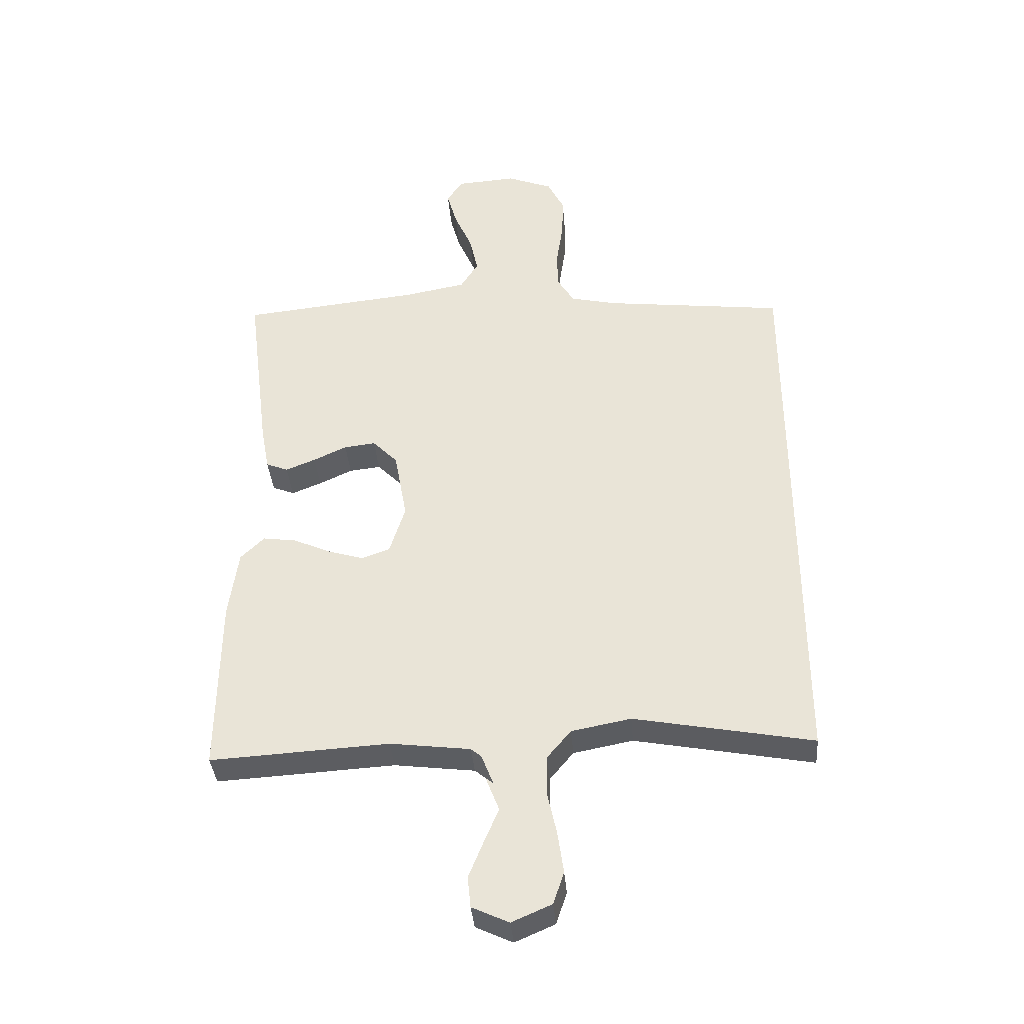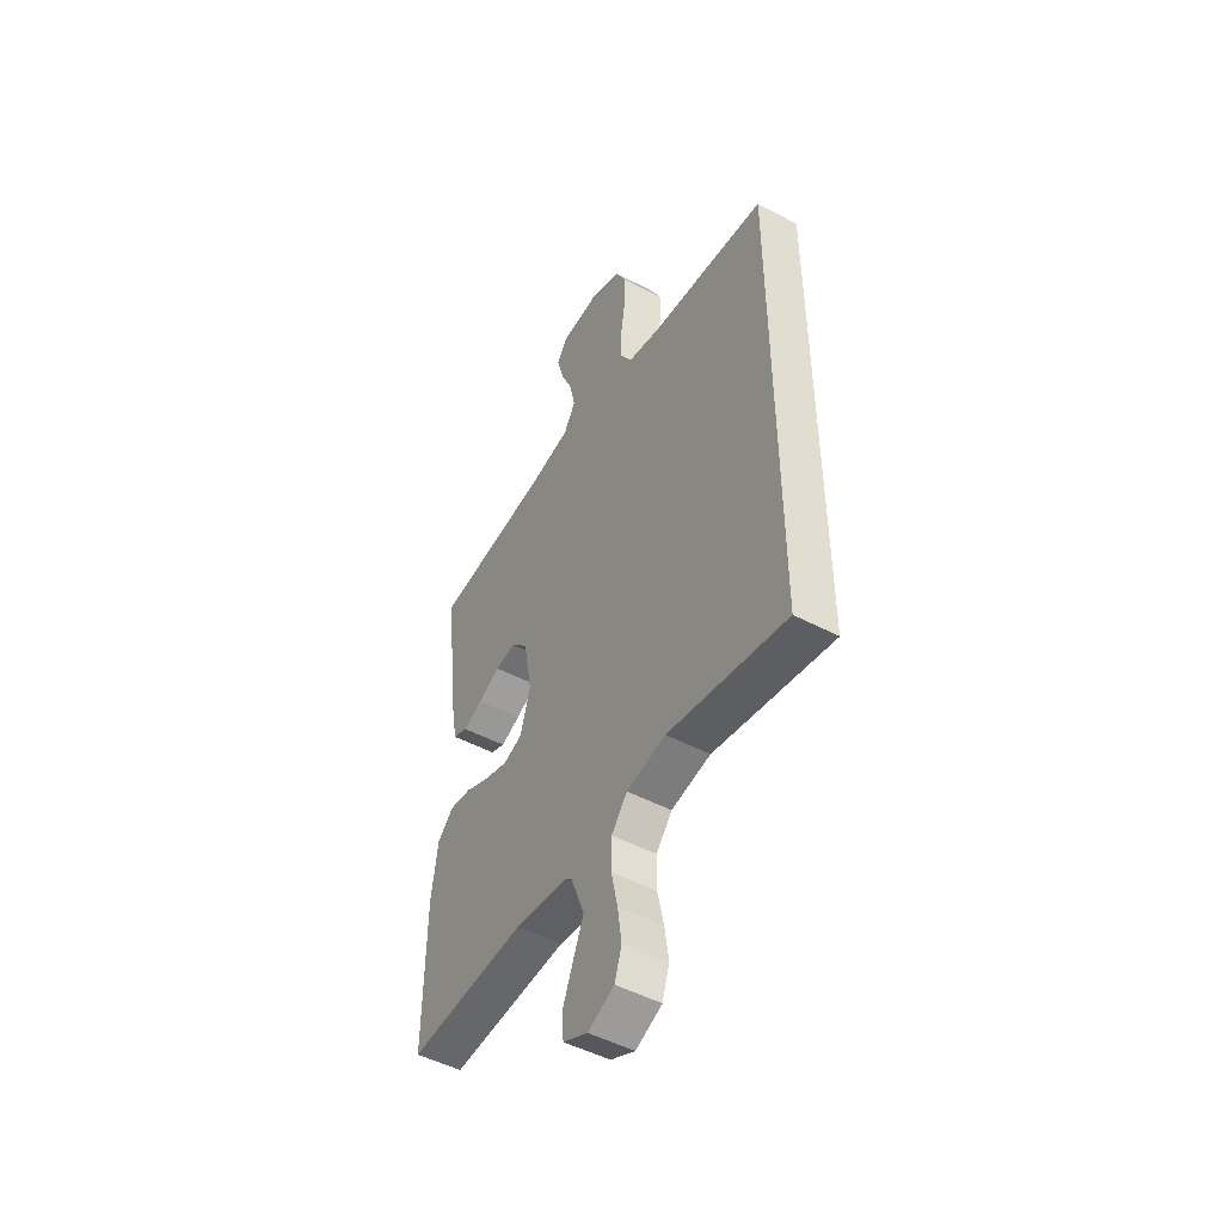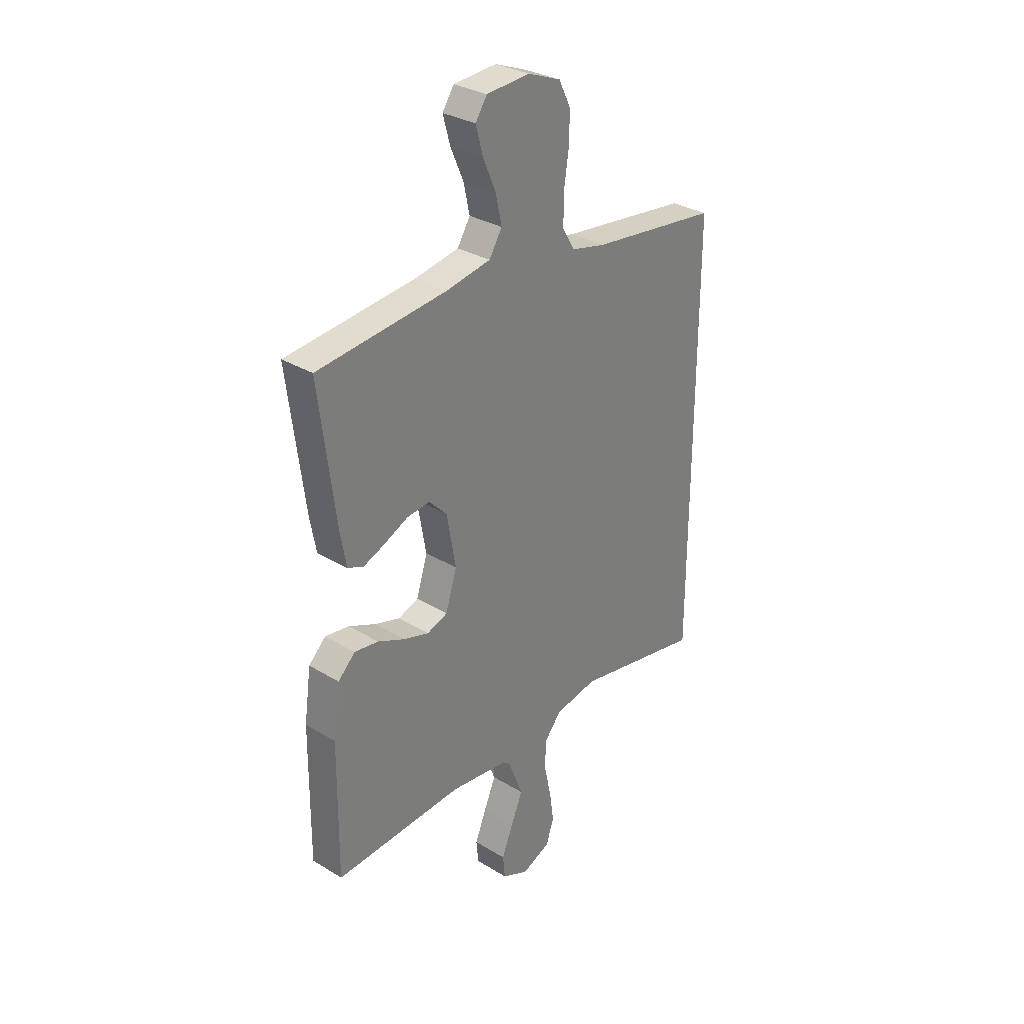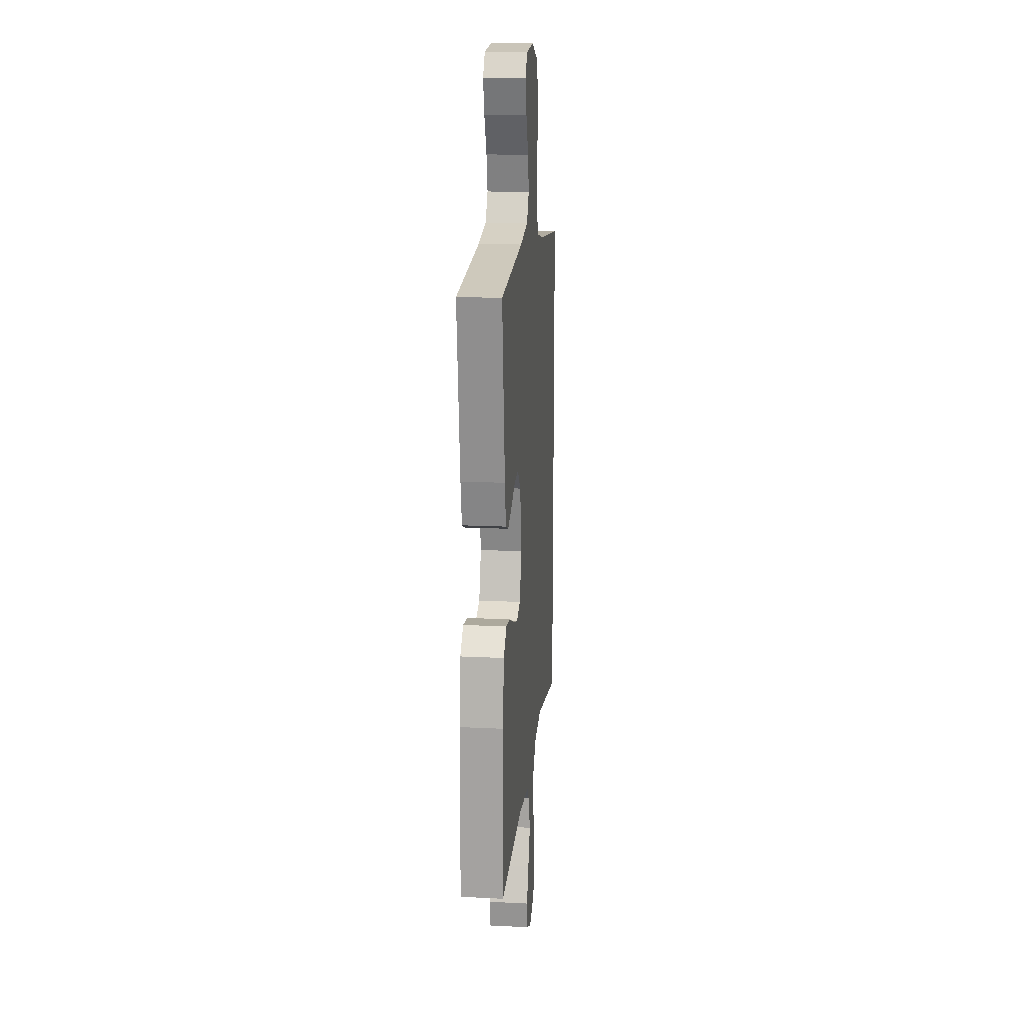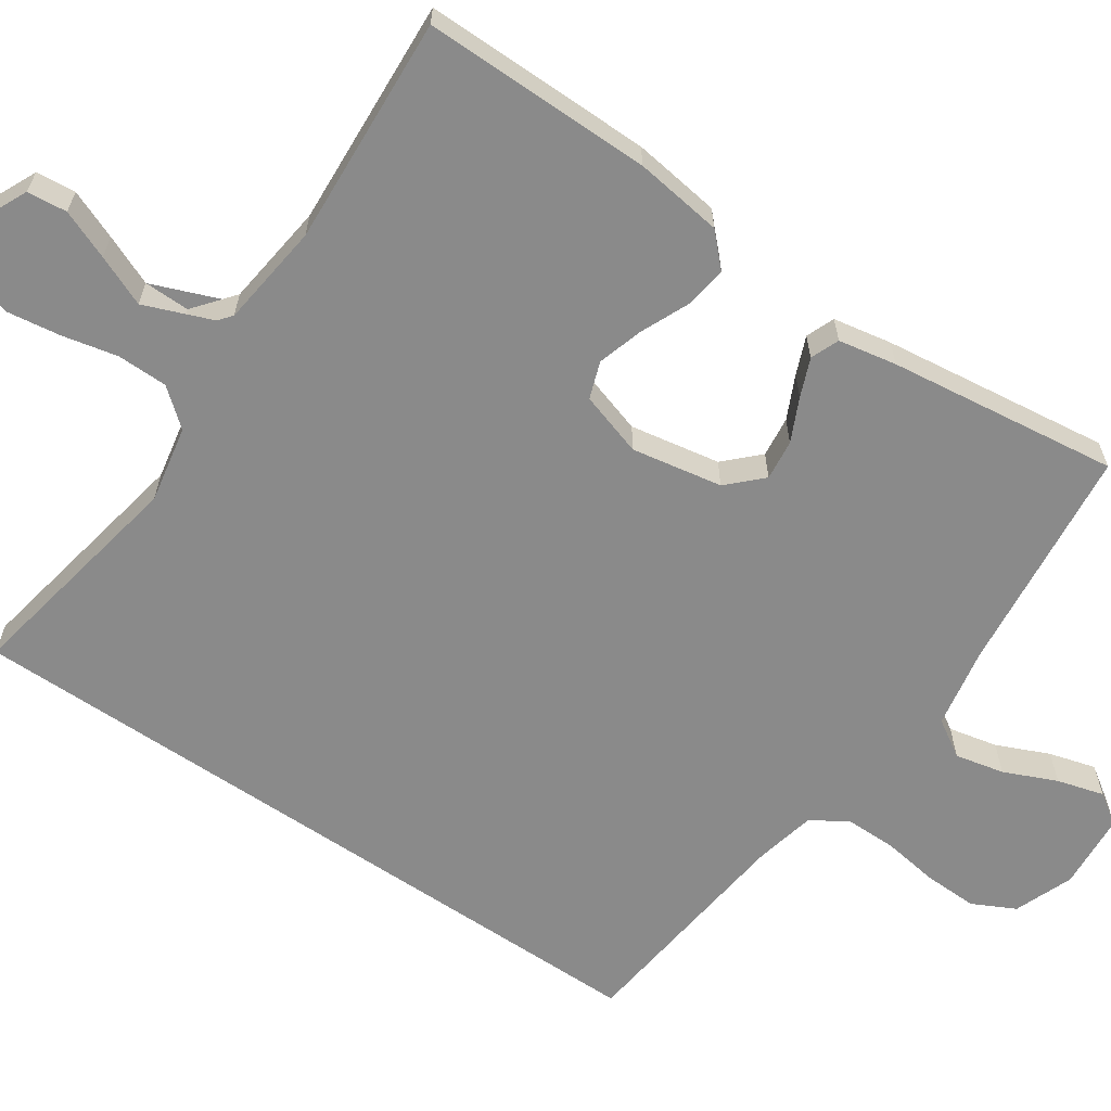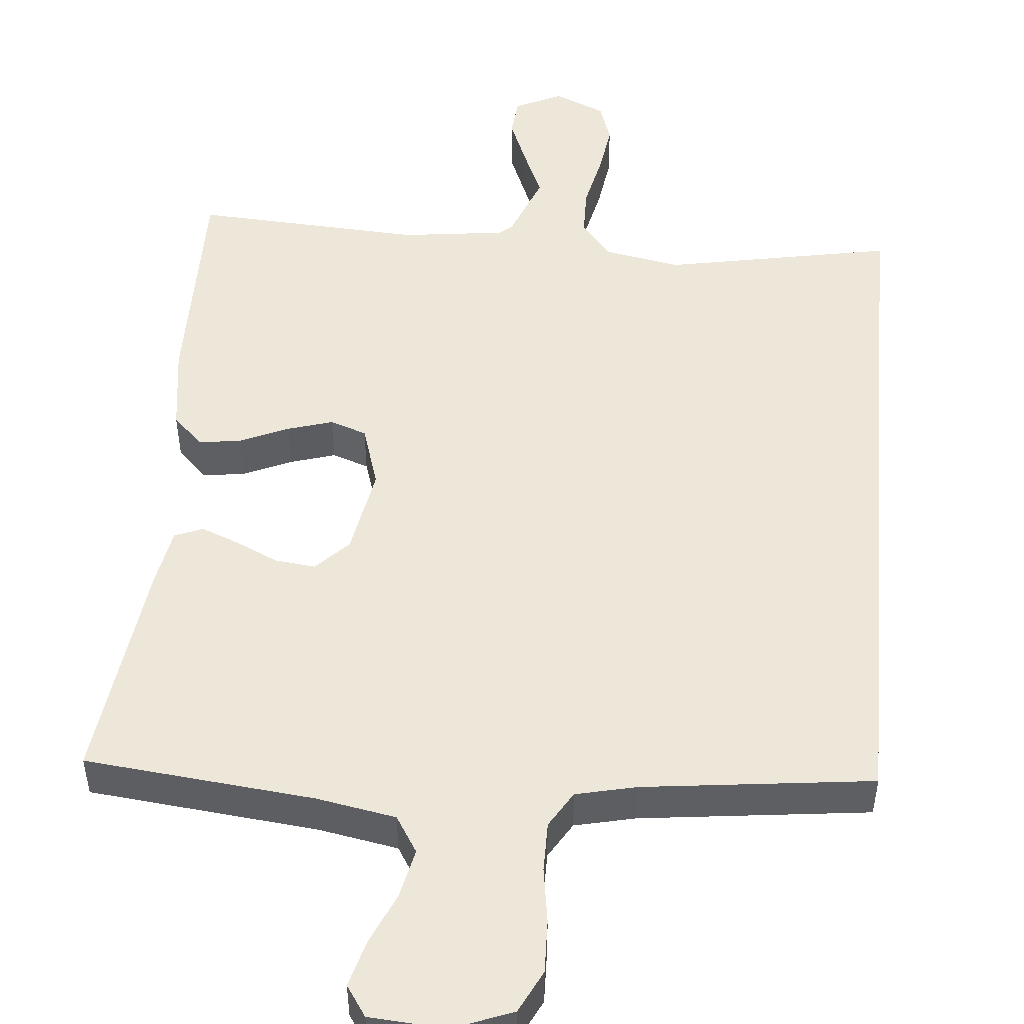
<metadata>
{"format":"obj","ext":"obj","renderer":"f3d","projection":"perspective","resolution":1024,"background":"white","views":[{"elev":-37.4,"azim":4.7,"up":"+Z"},{"elev":-49.1,"azim":59.6,"up":"+Z"},{"elev":31.1,"azim":-49.0,"up":"+Z"},{"elev":16.8,"azim":-84.3,"up":"+Z"},{"elev":-63.5,"azim":-124.1,"up":"+Y"},{"elev":49.7,"azim":5.1,"up":"+Y"}]}
</metadata>
<code>
v 0.5 0.07 -0.512
v 0.2 0.07 -0.455
v 0.1 0.07 -0.474
v 0.06 0.07 -0.522
v 0.059 0.07 -0.588
v 0.075 0.07 -0.661
v 0.085 0.07 -0.731
v 0.067 0.07 -0.785
v 0 0.07 -0.814
v -0.062 0.07 -0.785
v -0.067 0.07 -0.733
v -0.041 0.07 -0.669
v -0.013 0.07 -0.603
v -0.012 0.07 -0.543
v -0.065 0.07 -0.5
v -0.2 0.07 -0.483
v -0.5 0.07 -0.5
v -0.497 0.07 -0.2
v -0.481 0.07 -0.085
v -0.441 0.07 -0.046
v -0.385 0.07 -0.054
v -0.322 0.07 -0.082
v -0.263 0.07 -0.1
v -0.215 0.07 -0.083
v -0.189 0.07 0
v -0.21 0.07 0.118
v -0.252 0.07 0.161
v -0.305 0.07 0.155
v -0.361 0.07 0.129
v -0.411 0.07 0.109
v -0.448 0.07 0.124
v -0.462 0.07 0.2
v -0.5 0.07 0.5
v -0.2 0.07 0.531
v -0.096 0.07 0.55
v -0.066 0.07 0.598
v -0.08 0.07 0.662
v -0.11 0.07 0.731
v -0.127 0.07 0.792
v -0.1 0.07 0.832
v 0 0.07 0.839
v 0.077 0.07 0.809
v 0.105 0.07 0.753
v 0.103 0.07 0.683
v 0.092 0.07 0.61
v 0.092 0.07 0.544
v 0.121 0.07 0.496
v 0.2 0.07 0.478
v 0.5 0.07 0.442
v 0.5 0 -0.512
v 0.2 0 -0.455
v 0.1 0 -0.474
v 0.06 0 -0.522
v 0.059 0 -0.588
v 0.075 0 -0.661
v 0.085 0 -0.731
v 0.067 0 -0.785
v 0 0 -0.814
v -0.062 0 -0.785
v -0.067 0 -0.733
v -0.041 0 -0.669
v -0.013 0 -0.603
v -0.012 0 -0.543
v -0.065 0 -0.5
v -0.2 0 -0.483
v -0.5 0 -0.5
v -0.497 0 -0.2
v -0.481 0 -0.085
v -0.441 0 -0.046
v -0.385 0 -0.054
v -0.322 0 -0.082
v -0.263 0 -0.1
v -0.215 0 -0.083
v -0.189 0 0
v -0.21 0 0.118
v -0.252 0 0.161
v -0.305 0 0.155
v -0.361 0 0.129
v -0.411 0 0.109
v -0.448 0 0.124
v -0.462 0 0.2
v -0.5 0 0.5
v -0.2 0 0.531
v -0.096 0 0.55
v -0.066 0 0.598
v -0.08 0 0.662
v -0.11 0 0.731
v -0.127 0 0.792
v -0.1 0 0.832
v 0 0 0.839
v 0.077 0 0.809
v 0.105 0 0.753
v 0.103 0 0.683
v 0.092 0 0.61
v 0.092 0 0.544
v 0.121 0 0.496
v 0.2 0 0.478
v 0.5 0 0.442
f 48 49 1 2
f 47 48 2 3
f 46 47 3 4
f 45 46 4
f 43 44 45
f 42 43 45
f 41 42 45
f 40 41 45
f 39 40 45
f 38 39 45
f 37 38 45
f 36 37 45
f 35 36 45 4
f 34 35 4 5
f 32 33 34
f 31 32 34
f 30 31 34
f 29 30 34
f 28 29 34
f 27 28 34
f 26 27 34
f 6 7 8
f 5 6 8
f 34 5 8
f 26 34 8
f 25 26 8
f 24 25 8
f 20 21 22
f 19 20 22
f 18 19 22
f 17 18 22
f 16 17 22
f 15 16 22 23
f 14 15 23 24
f 11 12 13
f 10 11 13
f 9 10 13
f 8 9 13
f 24 8 13
f 24 14 13
f 51 50 98 97
f 52 51 97 96
f 53 52 96 95
f 53 95 94
f 94 93 92
f 94 92 91
f 94 91 90
f 94 90 89
f 94 89 88
f 94 88 87
f 94 87 86
f 94 86 85
f 53 94 85 84
f 54 53 84 83
f 83 82 81
f 83 81 80
f 83 80 79
f 83 79 78
f 83 78 77
f 83 77 76
f 83 76 75
f 57 56 55
f 57 55 54
f 57 54 83
f 57 83 75
f 57 75 74
f 57 74 73
f 71 70 69
f 71 69 68
f 71 68 67
f 71 67 66
f 71 66 65
f 72 71 65 64
f 73 72 64 63
f 62 61 60
f 62 60 59
f 62 59 58
f 62 58 57
f 62 57 73
f 62 63 73
f 1 50 51 2
f 2 51 52 3
f 3 52 53 4
f 4 53 54 5
f 5 54 55 6
f 6 55 56 7
f 7 56 57 8
f 8 57 58 9
f 9 58 59 10
f 10 59 60 11
f 11 60 61 12
f 12 61 62 13
f 13 62 63 14
f 14 63 64 15
f 15 64 65 16
f 16 65 66 17
f 17 66 67 18
f 18 67 68 19
f 19 68 69 20
f 20 69 70 21
f 21 70 71 22
f 22 71 72 23
f 23 72 73 24
f 24 73 74 25
f 25 74 75 26
f 26 75 76 27
f 27 76 77 28
f 28 77 78 29
f 29 78 79 30
f 30 79 80 31
f 31 80 81 32
f 32 81 82 33
f 33 82 83 34
f 34 83 84 35
f 35 84 85 36
f 36 85 86 37
f 37 86 87 38
f 38 87 88 39
f 39 88 89 40
f 40 89 90 41
f 41 90 91 42
f 42 91 92 43
f 43 92 93 44
f 44 93 94 45
f 45 94 95 46
f 46 95 96 47
f 47 96 97 48
f 48 97 98 49
f 49 98 50 1

</code>
